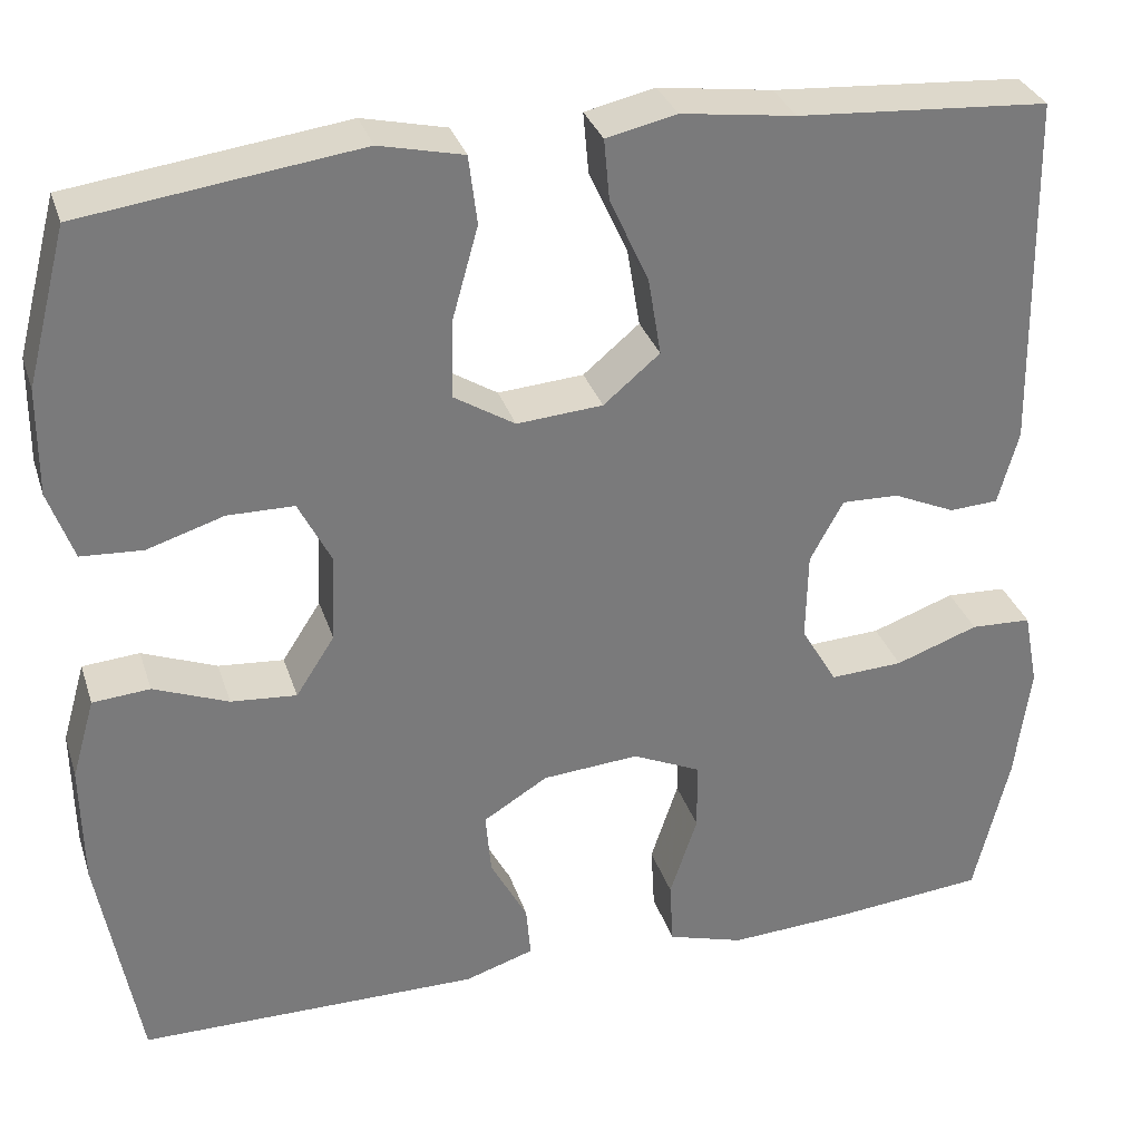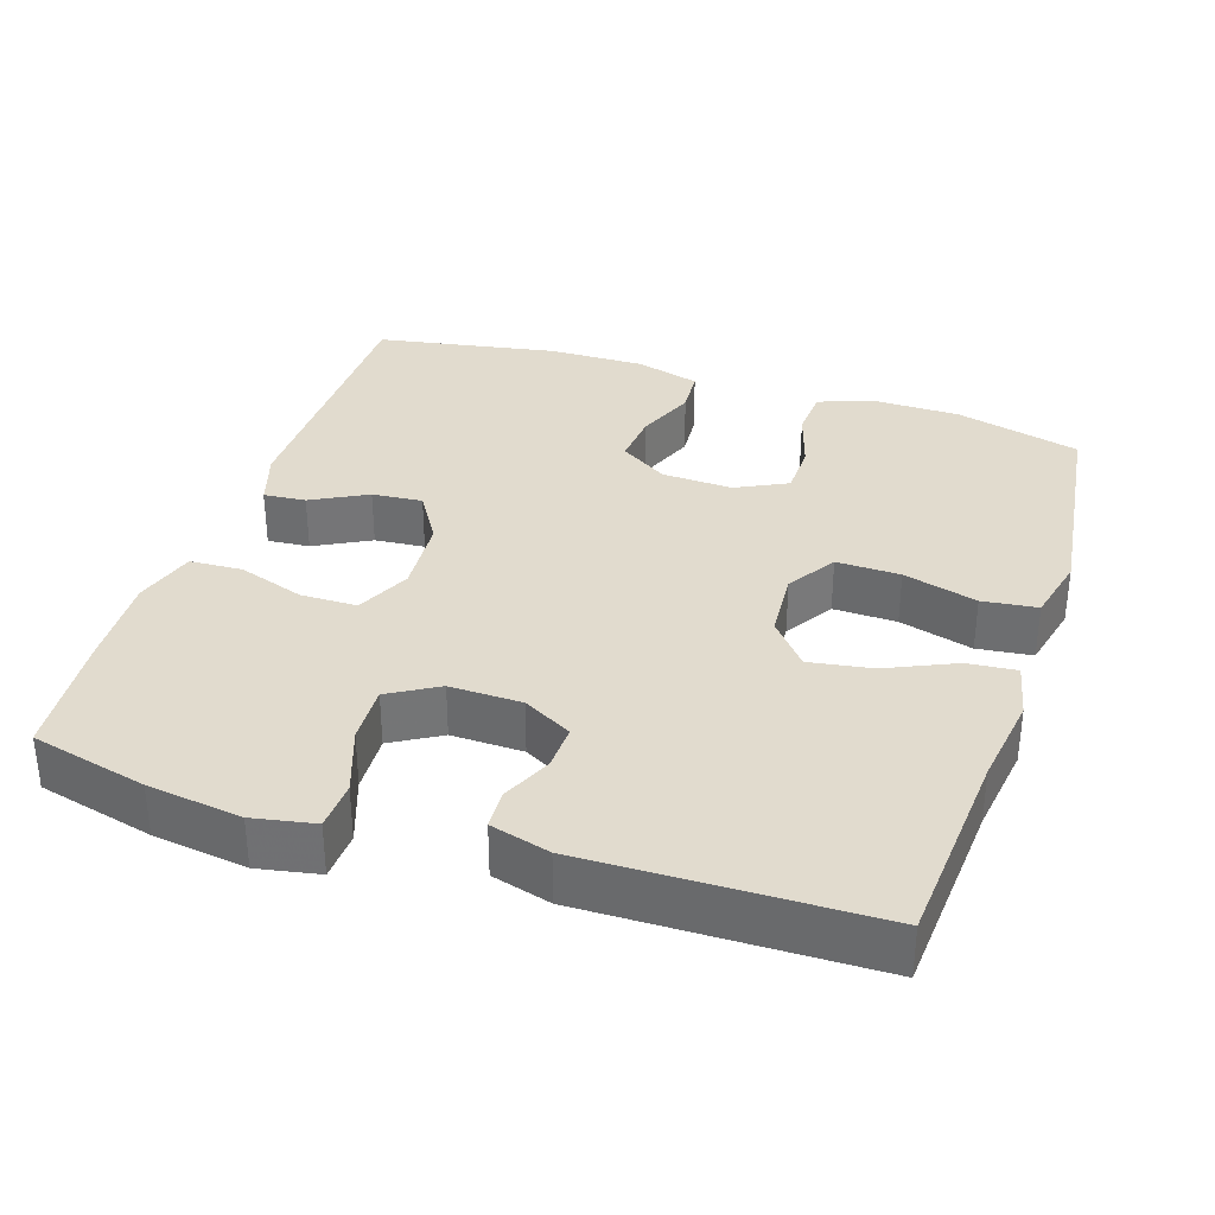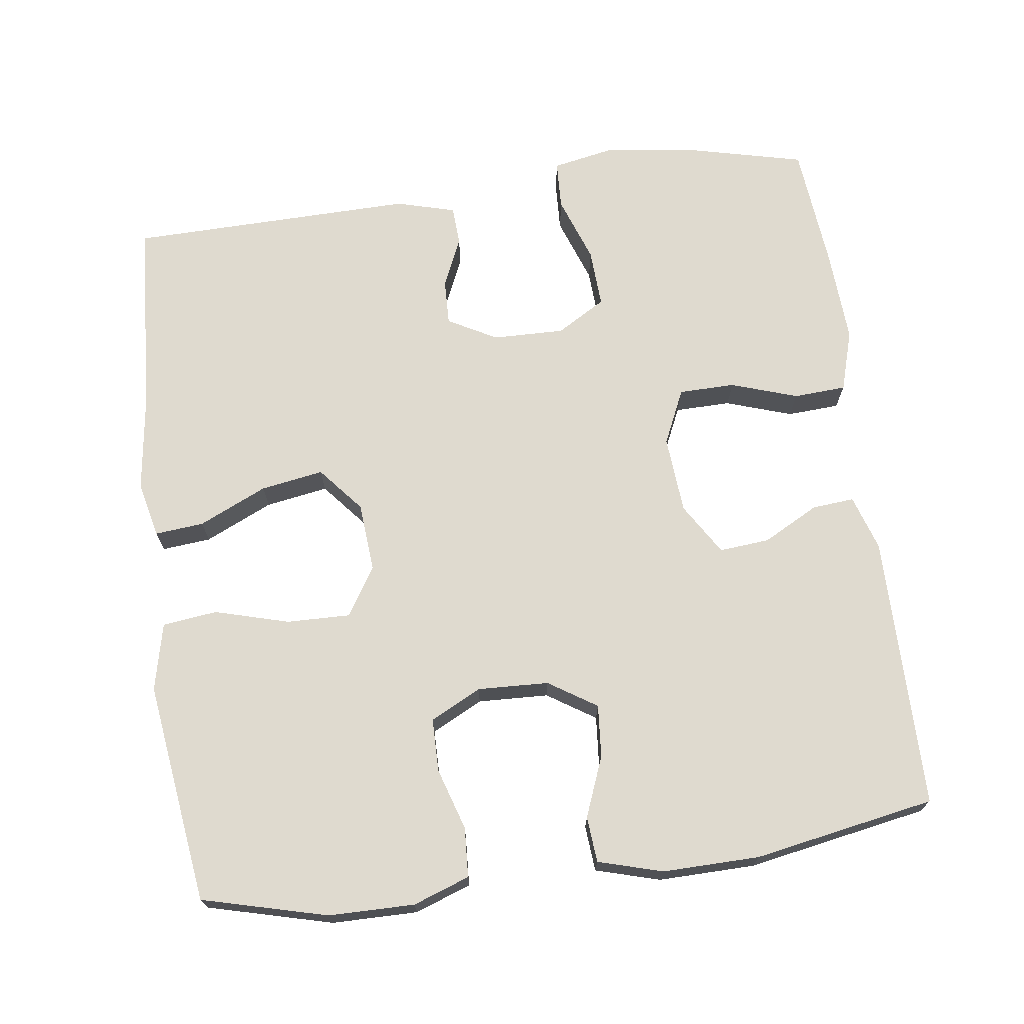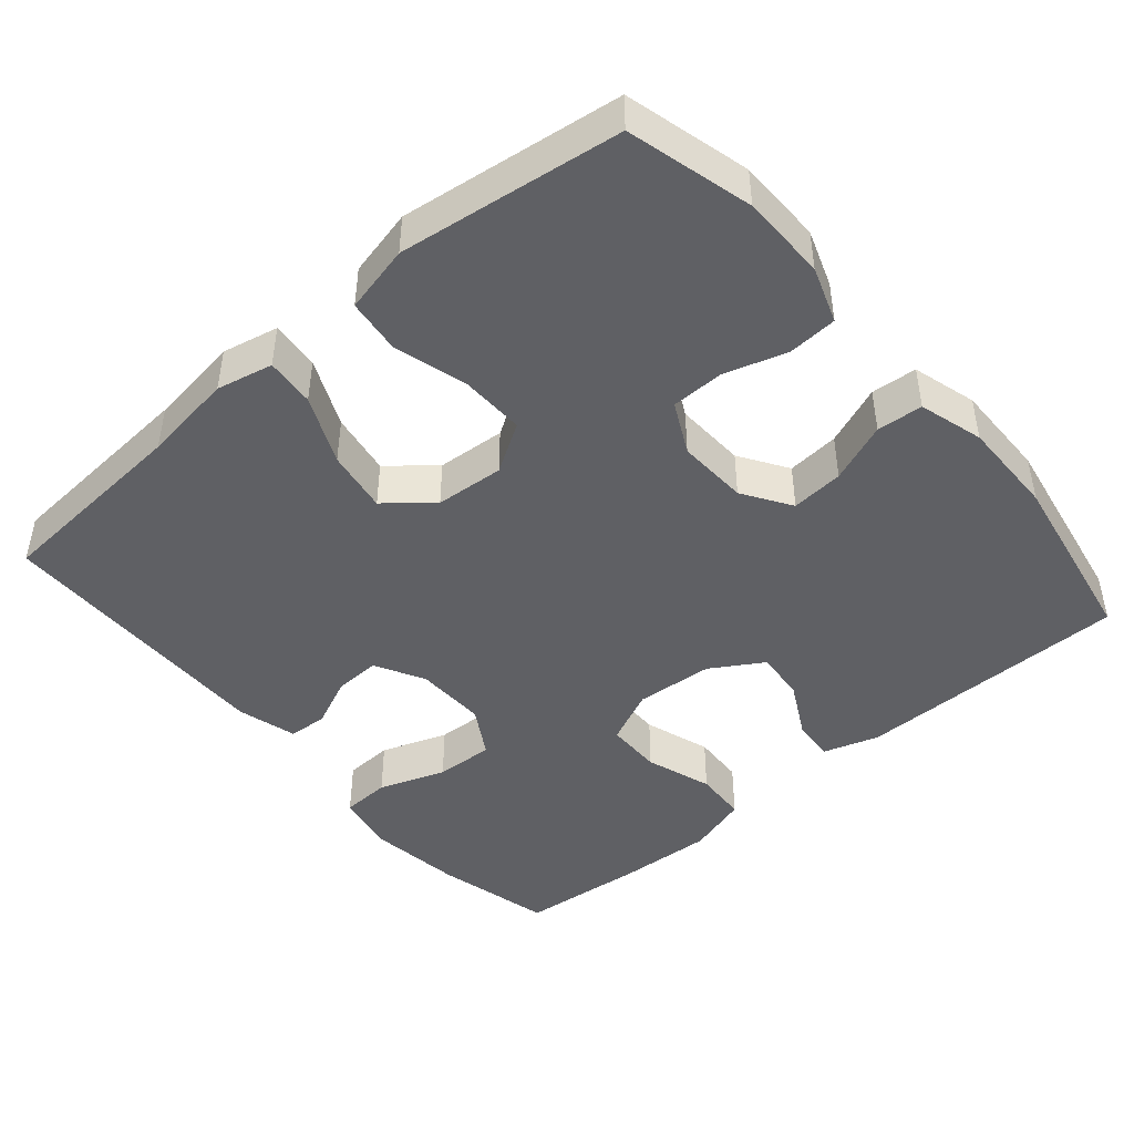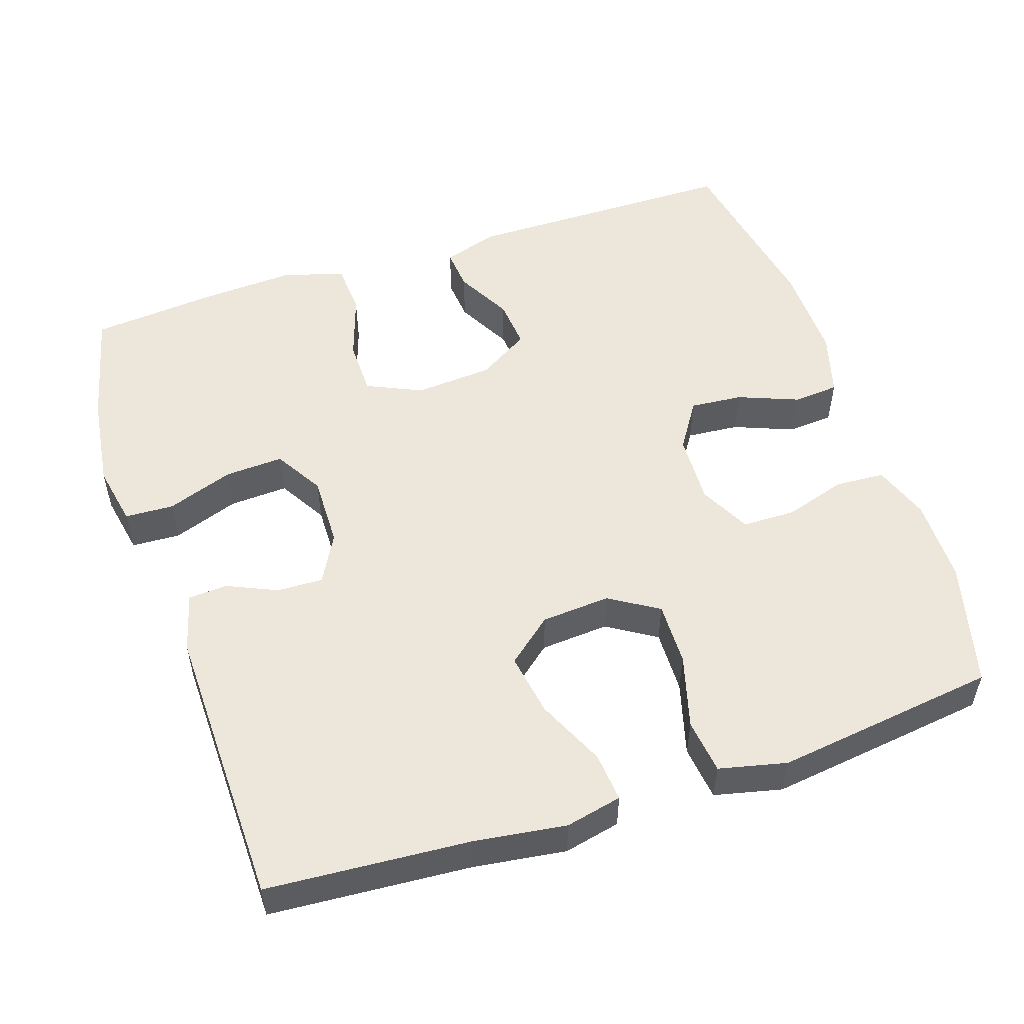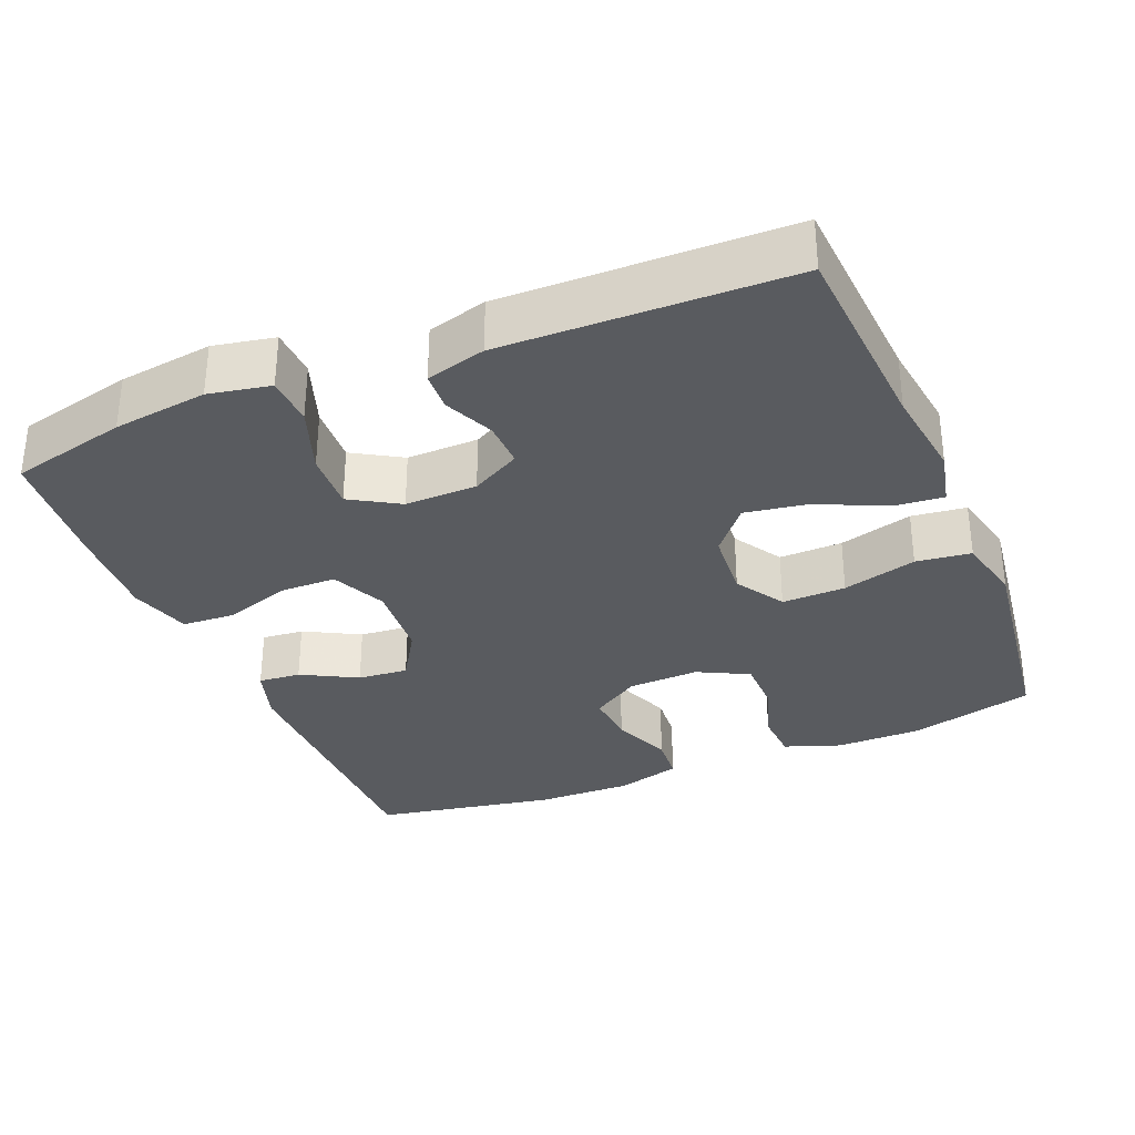
<metadata>
{"format":"obj","ext":"obj","renderer":"f3d","projection":"perspective","resolution":1024,"background":"white","views":[{"elev":31.9,"azim":163.3,"up":"+Z"},{"elev":33.9,"azim":-71.7,"up":"+Y"},{"elev":70.6,"azim":82.3,"up":"+Y"},{"elev":-45.2,"azim":40.6,"up":"+Y"},{"elev":52.7,"azim":-18.4,"up":"+Y"},{"elev":-32.5,"azim":-67.7,"up":"+Y"}]}
</metadata>
<code>
v -0.5 0.07 0.5
v -0.228 0.07 0.519
v -0.104 0.07 0.536
v -0.028 0.07 0.519
v -0.034 0.07 0.453
v -0.076 0.07 0.361
v -0.09 0.07 0.276
v -0.029 0.07 0.225
v 0.064 0.07 0.218
v 0.13 0.07 0.259
v 0.128 0.07 0.345
v 0.1 0.07 0.445
v 0.109 0.07 0.519
v 0.2 0.07 0.54
v 0.336 0.07 0.522
v 0.5 0.07 0.5
v 0.544 0.07 0.331
v 0.545 0.07 0.215
v 0.518 0.07 0.139
v 0.451 0.07 0.135
v 0.368 0.07 0.161
v 0.296 0.07 0.16
v 0.261 0.07 0.091
v 0.265 0.07 -0.005
v 0.307 0.07 -0.07
v 0.378 0.07 -0.064
v 0.459 0.07 -0.032
v 0.521 0.07 -0.037
v 0.546 0.07 -0.124
v 0.544 0.07 -0.255
v 0.5 0.07 -0.5
v 0.129 0.07 -0.502
v 0.054 0.07 -0.478
v 0.059 0.07 -0.421
v 0.099 0.07 -0.346
v 0.105 0.07 -0.278
v 0.035 0.07 -0.235
v -0.07 0.07 -0.227
v -0.144 0.07 -0.261
v -0.145 0.07 -0.337
v -0.115 0.07 -0.427
v -0.119 0.07 -0.498
v -0.202 0.07 -0.523
v -0.33 0.07 -0.516
v -0.5 0.07 -0.5
v -0.538 0.07 -0.343
v -0.555 0.07 -0.216
v -0.539 0.07 -0.133
v -0.473 0.07 -0.13
v -0.383 0.07 -0.162
v -0.304 0.07 -0.166
v -0.265 0.07 -0.1
v -0.267 0.07 -0.003
v -0.303 0.07 0.063
v -0.365 0.07 0.061
v -0.432 0.07 0.031
v -0.485 0.07 0.034
v -0.507 0.07 0.114
v -0.5 0 0.5
v -0.228 0 0.519
v -0.104 0 0.536
v -0.028 0 0.519
v -0.034 0 0.453
v -0.076 0 0.361
v -0.09 0 0.276
v -0.029 0 0.225
v 0.064 0 0.218
v 0.13 0 0.259
v 0.128 0 0.345
v 0.1 0 0.445
v 0.109 0 0.519
v 0.2 0 0.54
v 0.336 0 0.522
v 0.5 0 0.5
v 0.544 0 0.331
v 0.545 0 0.215
v 0.518 0 0.139
v 0.451 0 0.135
v 0.368 0 0.161
v 0.296 0 0.16
v 0.261 0 0.091
v 0.265 0 -0.005
v 0.307 0 -0.07
v 0.378 0 -0.064
v 0.459 0 -0.032
v 0.521 0 -0.037
v 0.546 0 -0.124
v 0.544 0 -0.255
v 0.5 0 -0.5
v 0.129 0 -0.502
v 0.054 0 -0.478
v 0.059 0 -0.421
v 0.099 0 -0.346
v 0.105 0 -0.278
v 0.035 0 -0.235
v -0.07 0 -0.227
v -0.144 0 -0.261
v -0.145 0 -0.337
v -0.115 0 -0.427
v -0.119 0 -0.498
v -0.202 0 -0.523
v -0.33 0 -0.516
v -0.5 0 -0.5
v -0.538 0 -0.343
v -0.555 0 -0.216
v -0.539 0 -0.133
v -0.473 0 -0.13
v -0.383 0 -0.162
v -0.304 0 -0.166
v -0.265 0 -0.1
v -0.267 0 -0.003
v -0.303 0 0.063
v -0.365 0 0.061
v -0.432 0 0.031
v -0.485 0 0.034
v -0.507 0 0.114
f 55 56 57 58
f 54 55 58 1
f 53 54 1 2
f 52 53 2 3
f 47 48 49 50
f 47 50 51
f 46 47 51
f 45 46 51
f 44 45 51 52
f 40 41 42 43
f 39 40 43 44
f 32 33 34 35
f 32 35 36
f 31 32 36
f 30 31 36 37
f 26 27 28 29
f 25 26 29 30
f 18 19 20 21
f 18 21 22
f 17 18 22
f 16 17 22
f 15 16 22
f 14 15 22 23
f 11 12 13 14
f 10 11 14 23
f 3 4 5 6
f 3 6 7
f 39 44 52 3
f 25 30 37 38
f 24 25 38
f 9 10 23 24
f 8 9 24 38
f 7 8 38 39
f 3 7 39
f 116 115 114 113
f 59 116 113 112
f 60 59 112 111
f 61 60 111 110
f 108 107 106 105
f 109 108 105
f 109 105 104
f 109 104 103
f 110 109 103 102
f 101 100 99 98
f 102 101 98 97
f 93 92 91 90
f 94 93 90
f 94 90 89
f 95 94 89 88
f 87 86 85 84
f 88 87 84 83
f 79 78 77 76
f 80 79 76
f 80 76 75
f 80 75 74
f 80 74 73
f 81 80 73 72
f 72 71 70 69
f 81 72 69 68
f 64 63 62 61
f 65 64 61
f 61 110 102 97
f 96 95 88 83
f 96 83 82
f 82 81 68 67
f 96 82 67 66
f 97 96 66 65
f 97 65 61
f 1 59 60 2
f 2 60 61 3
f 3 61 62 4
f 4 62 63 5
f 5 63 64 6
f 6 64 65 7
f 7 65 66 8
f 8 66 67 9
f 9 67 68 10
f 10 68 69 11
f 11 69 70 12
f 12 70 71 13
f 13 71 72 14
f 14 72 73 15
f 15 73 74 16
f 16 74 75 17
f 17 75 76 18
f 18 76 77 19
f 19 77 78 20
f 20 78 79 21
f 21 79 80 22
f 22 80 81 23
f 23 81 82 24
f 24 82 83 25
f 25 83 84 26
f 26 84 85 27
f 27 85 86 28
f 28 86 87 29
f 29 87 88 30
f 30 88 89 31
f 31 89 90 32
f 32 90 91 33
f 33 91 92 34
f 34 92 93 35
f 35 93 94 36
f 36 94 95 37
f 37 95 96 38
f 38 96 97 39
f 39 97 98 40
f 40 98 99 41
f 41 99 100 42
f 42 100 101 43
f 43 101 102 44
f 44 102 103 45
f 45 103 104 46
f 46 104 105 47
f 47 105 106 48
f 48 106 107 49
f 49 107 108 50
f 50 108 109 51
f 51 109 110 52
f 52 110 111 53
f 53 111 112 54
f 54 112 113 55
f 55 113 114 56
f 56 114 115 57
f 57 115 116 58
f 58 116 59 1

</code>
